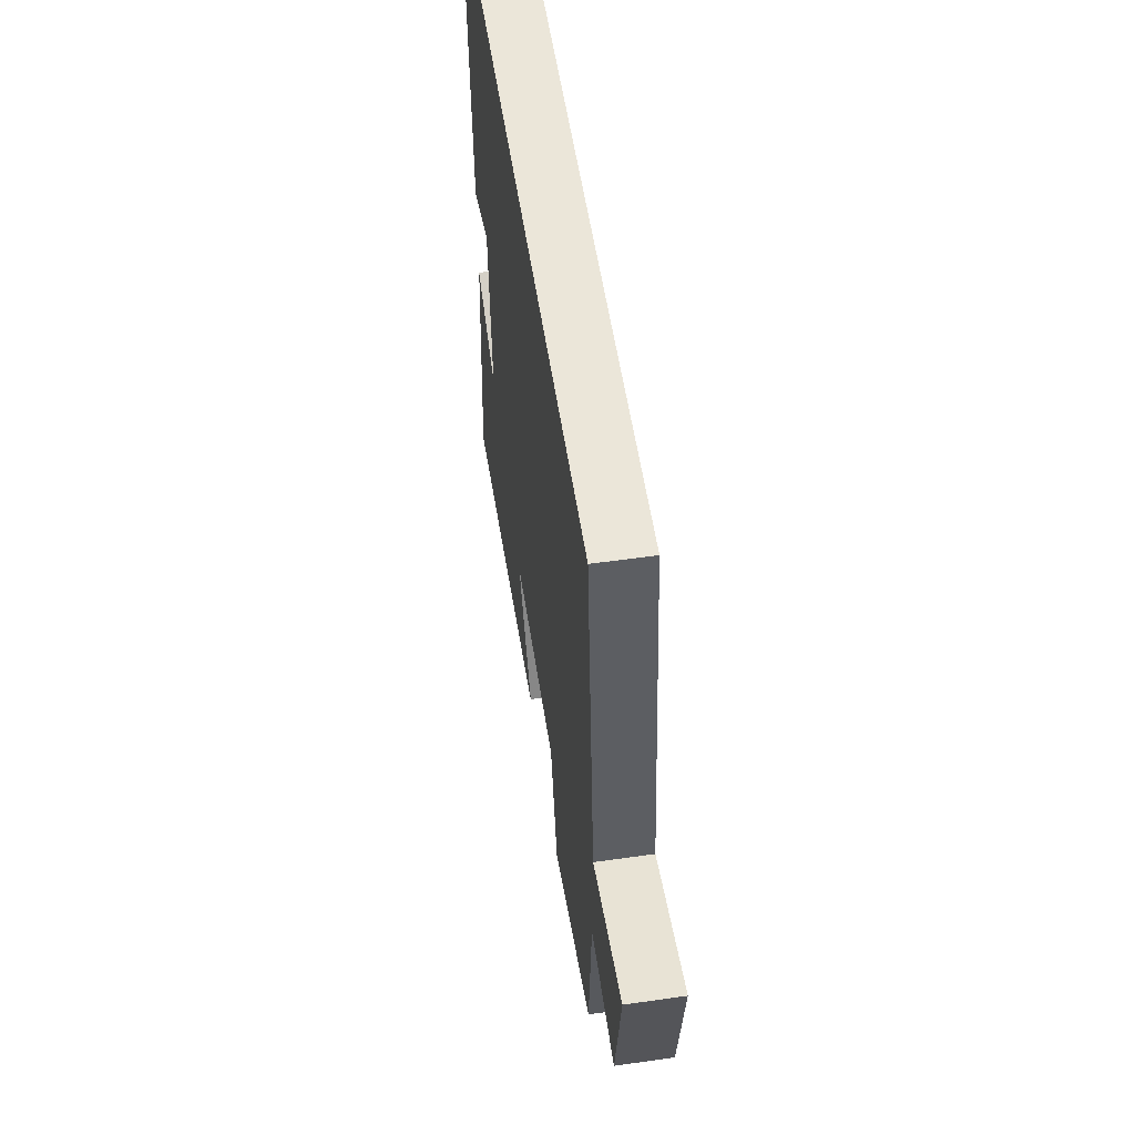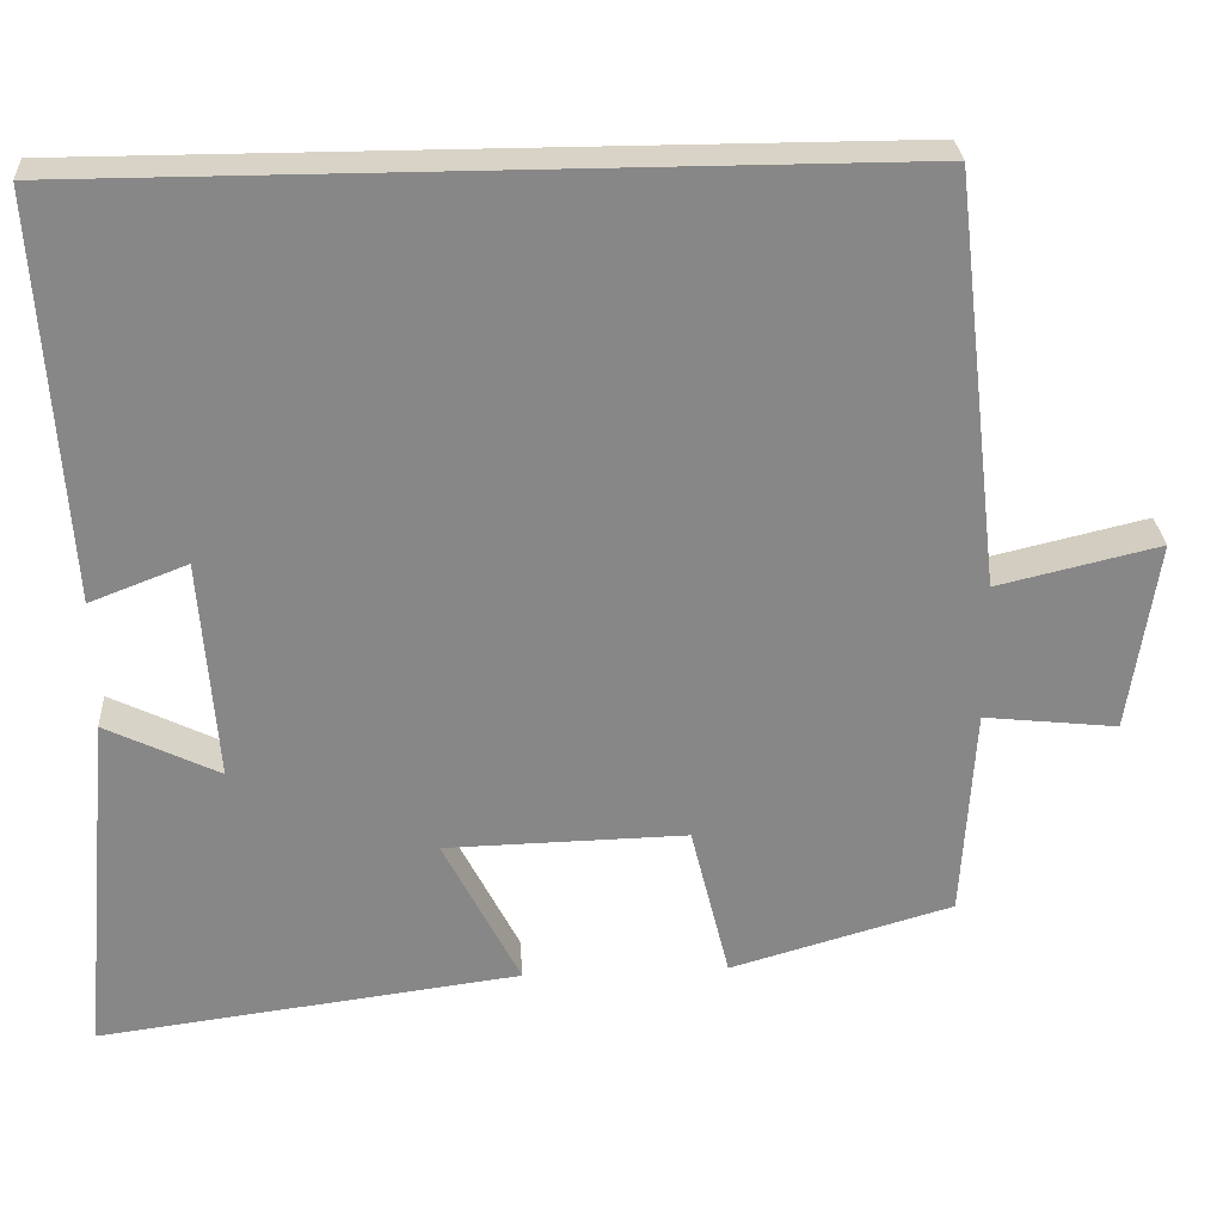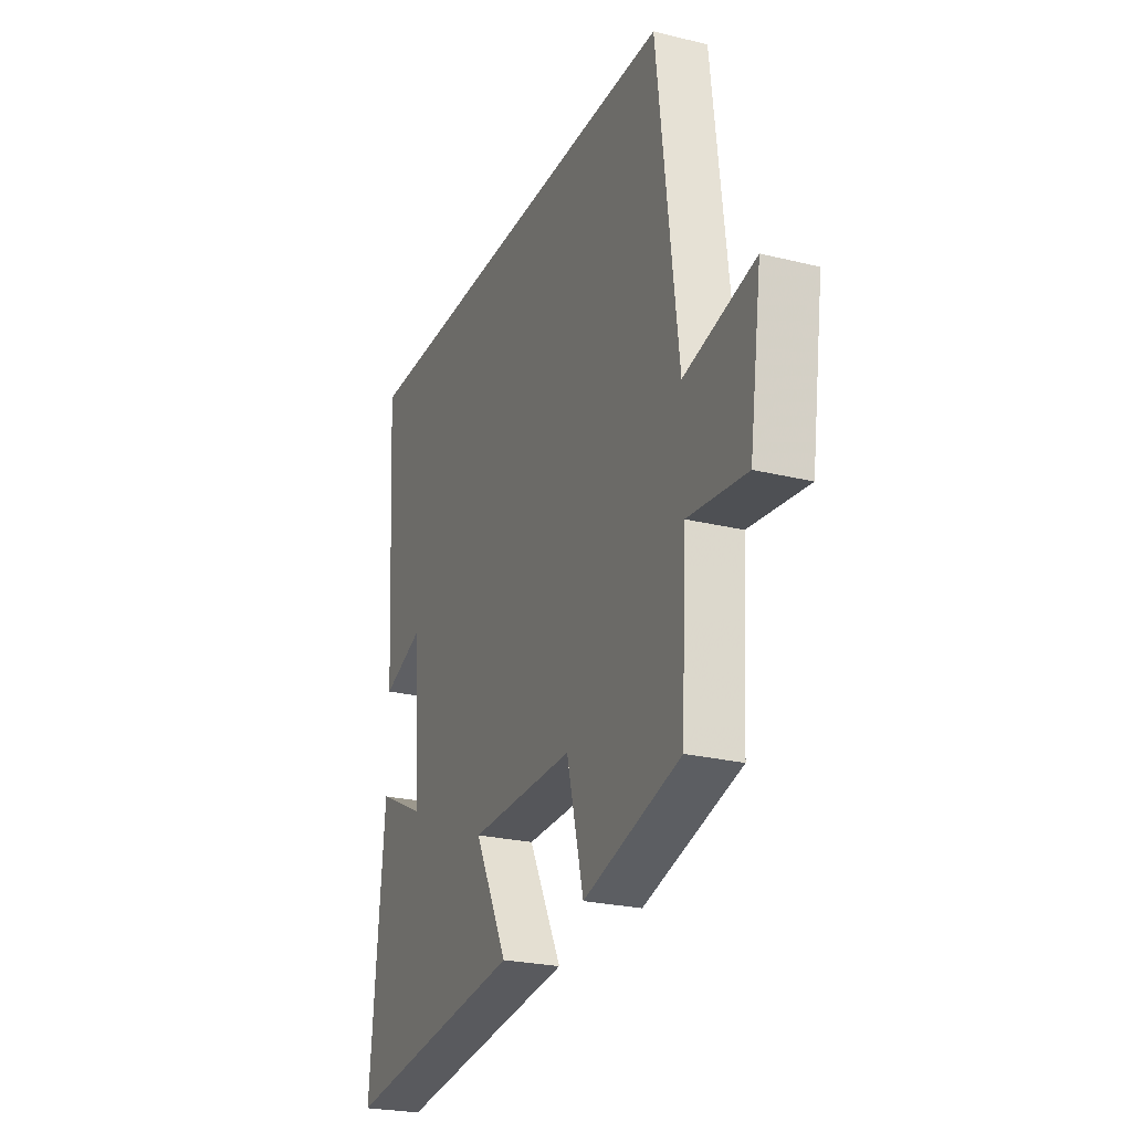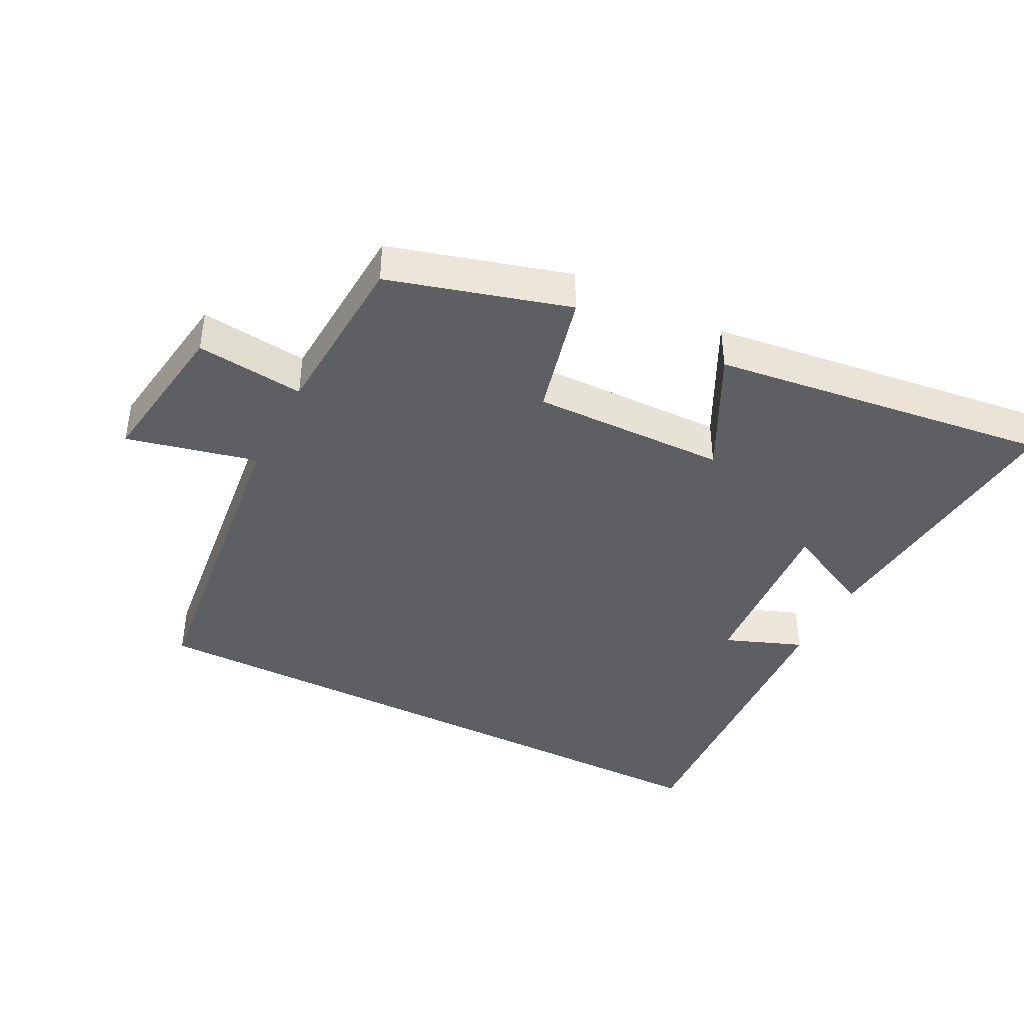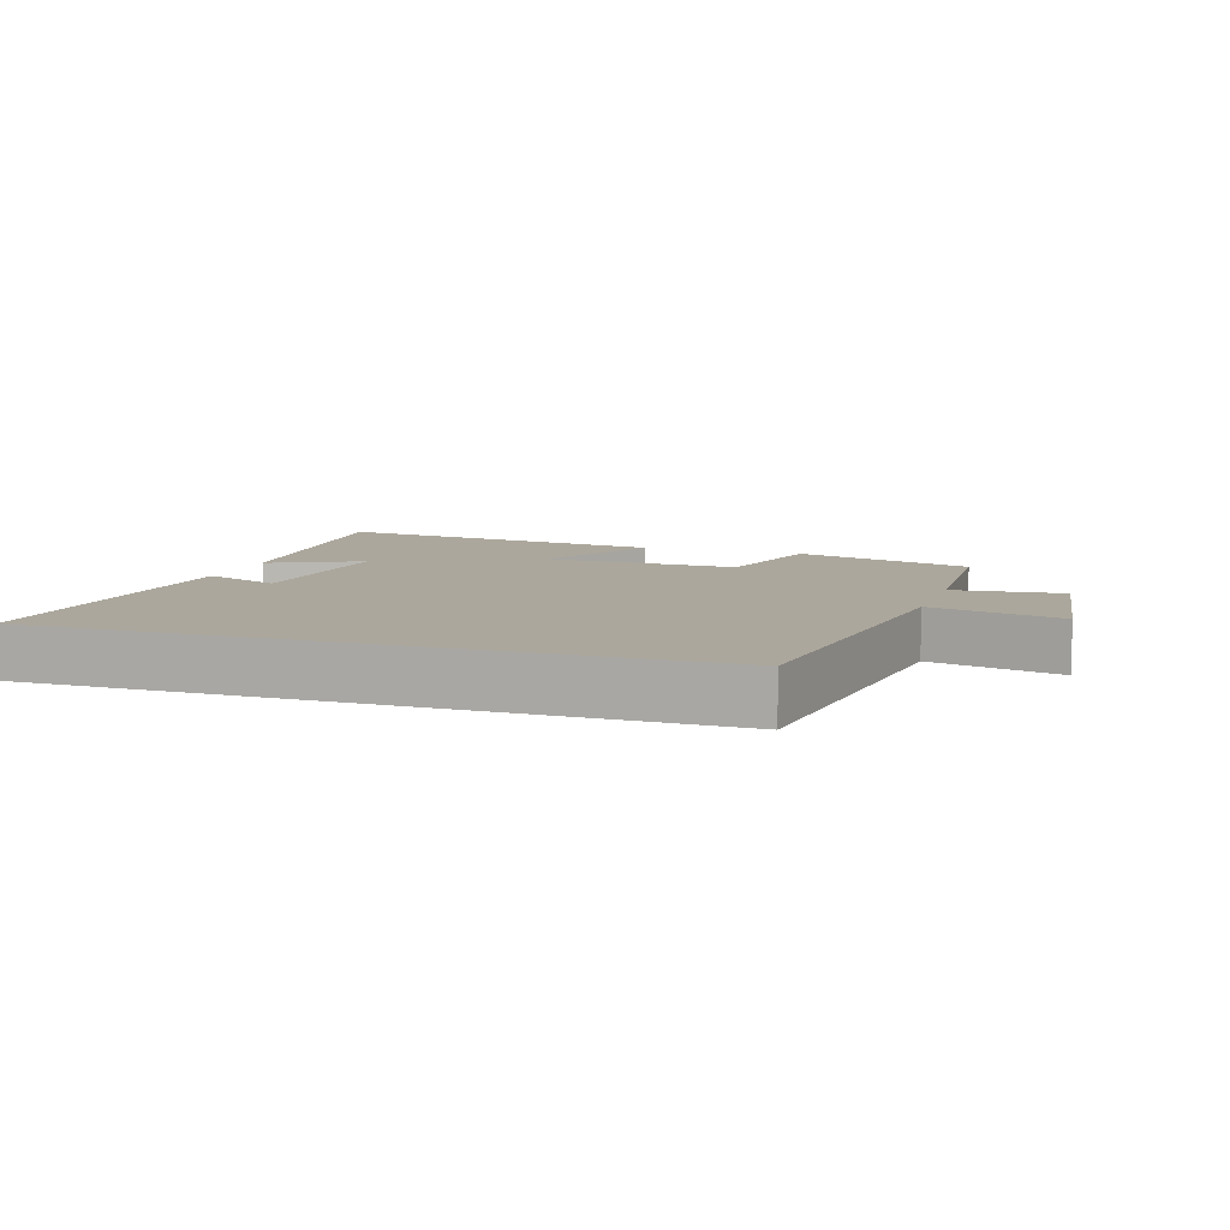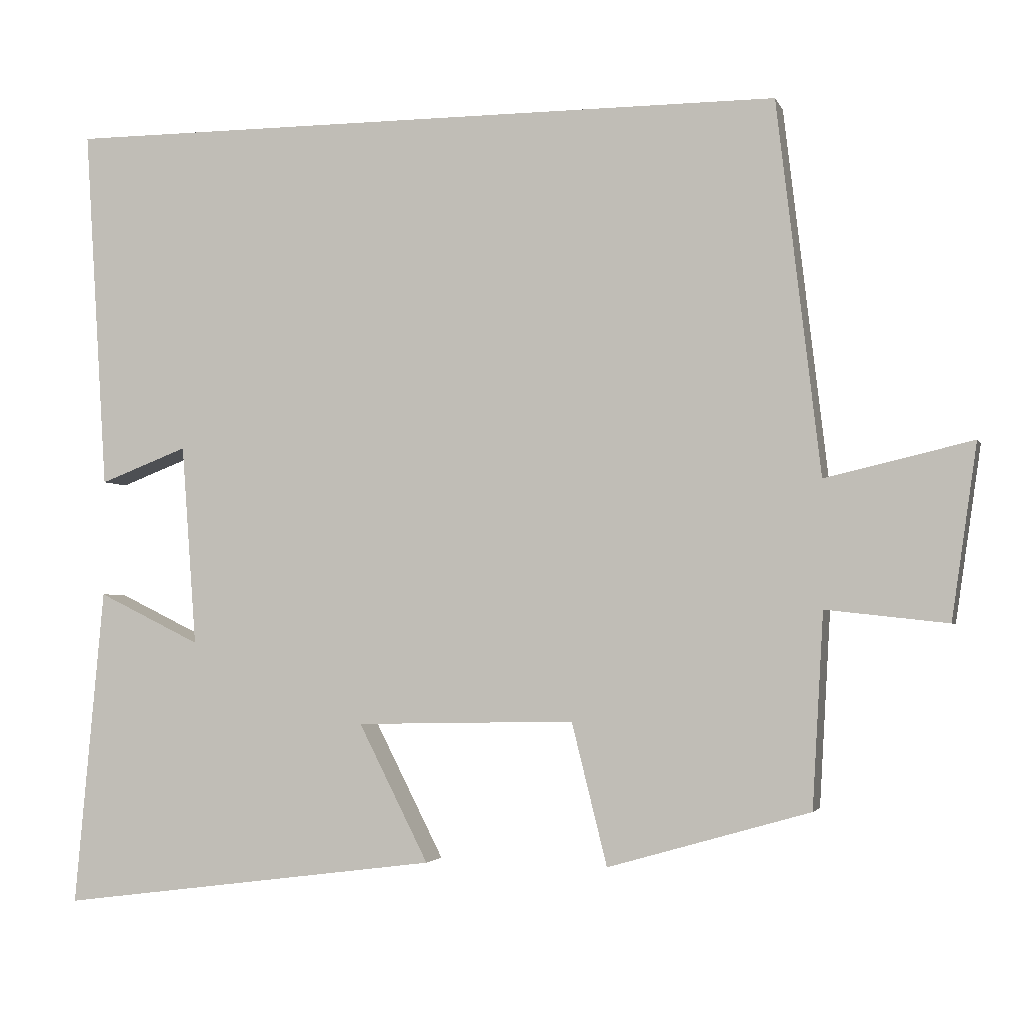
<metadata>
{"format":"obj","ext":"obj","renderer":"f3d","projection":"perspective","resolution":1024,"background":"white","views":[{"elev":55.3,"azim":81.4,"up":"+Z"},{"elev":27.8,"azim":-3.6,"up":"+Z"},{"elev":-24.8,"azim":68.1,"up":"+Z"},{"elev":-41.2,"azim":152.9,"up":"+Y"},{"elev":8.3,"azim":18.5,"up":"+Y"},{"elev":-3.0,"azim":15.0,"up":"+Z"}]}
</metadata>
<code>
v -0.539 0.07 -0.565
v -0.5 0.07 -0.141
v -0.363 0.07 -0.208
v -0.383 0.07 0.06
v -0.5 0.07 0.015
v -0.531 0.07 0.5
v 0.442 0.07 0.5
v 0.5 0.07 0.003
v 0.696 0.07 0.049
v 0.662 0.07 -0.183
v 0.5 0.07 -0.165
v 0.485 0.07 -0.423
v 0.216 0.07 -0.5
v 0.169 0.07 -0.311
v -0.123 0.07 -0.317
v -0.03 0.07 -0.5
v -0.539 0 -0.565
v -0.5 0 -0.141
v -0.363 0 -0.208
v -0.383 0 0.06
v -0.5 0 0.015
v -0.531 0 0.5
v 0.442 0 0.5
v 0.5 0 0.003
v 0.696 0 0.049
v 0.662 0 -0.183
v 0.5 0 -0.165
v 0.485 0 -0.423
v 0.216 0 -0.5
v 0.169 0 -0.311
v -0.123 0 -0.317
v -0.03 0 -0.5
f 15 16 1
f 11 12 13 14
f 11 14 15
f 8 9 10 11
f 8 11 15
f 7 8 15
f 4 5 6 7
f 3 4 7 15
f 1 2 3
f 1 3 15
f 17 32 31
f 30 29 28 27
f 31 30 27
f 27 26 25 24
f 31 27 24
f 31 24 23
f 23 22 21 20
f 31 23 20 19
f 19 18 17
f 31 19 17
f 1 17 18 2
f 2 18 19 3
f 3 19 20 4
f 4 20 21 5
f 5 21 22 6
f 6 22 23 7
f 7 23 24 8
f 8 24 25 9
f 9 25 26 10
f 10 26 27 11
f 11 27 28 12
f 12 28 29 13
f 13 29 30 14
f 14 30 31 15
f 15 31 32 16
f 16 32 17 1

</code>
